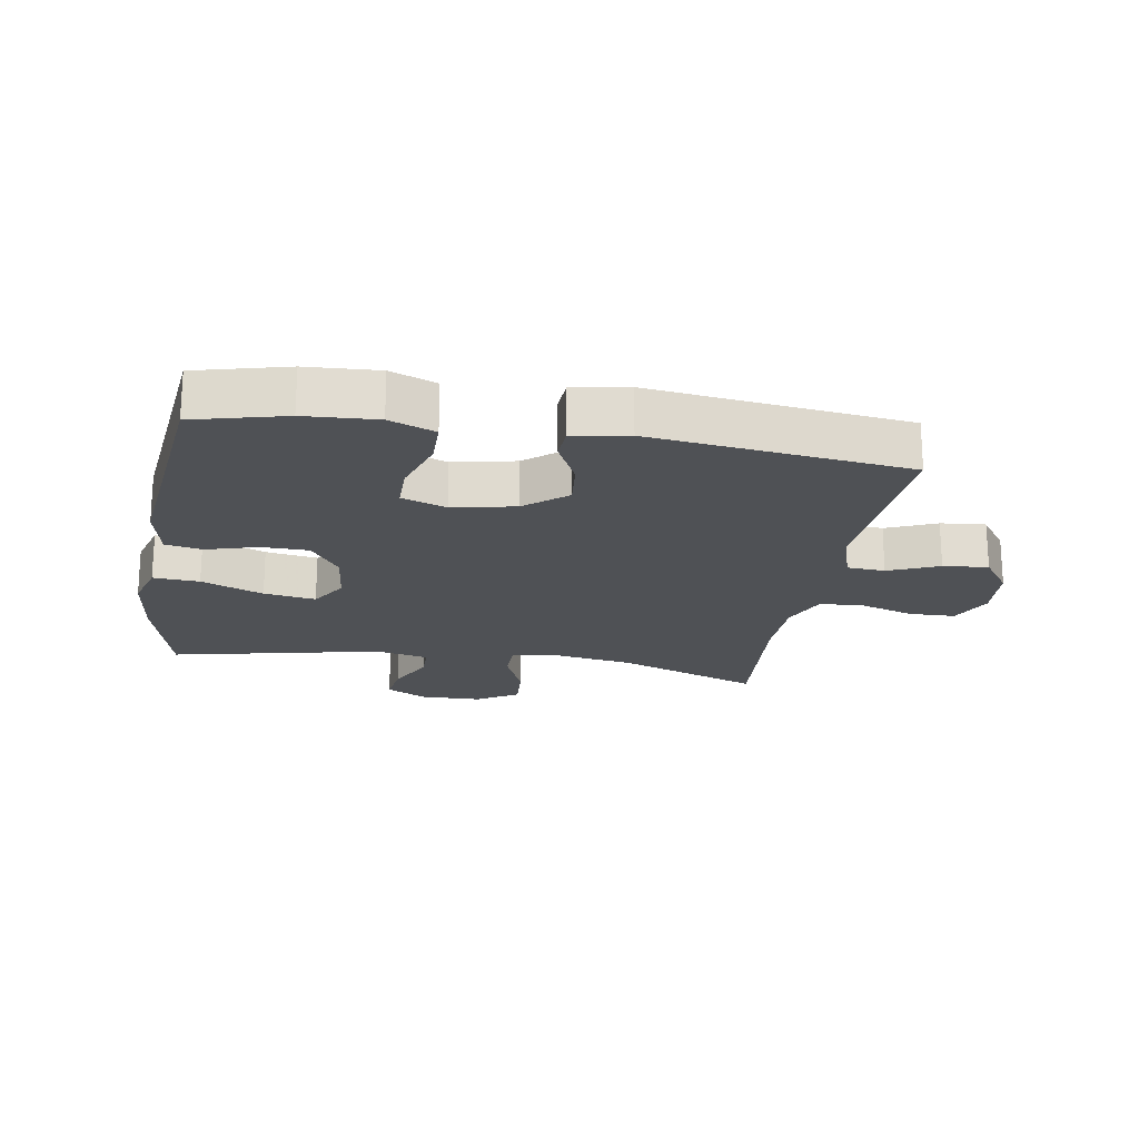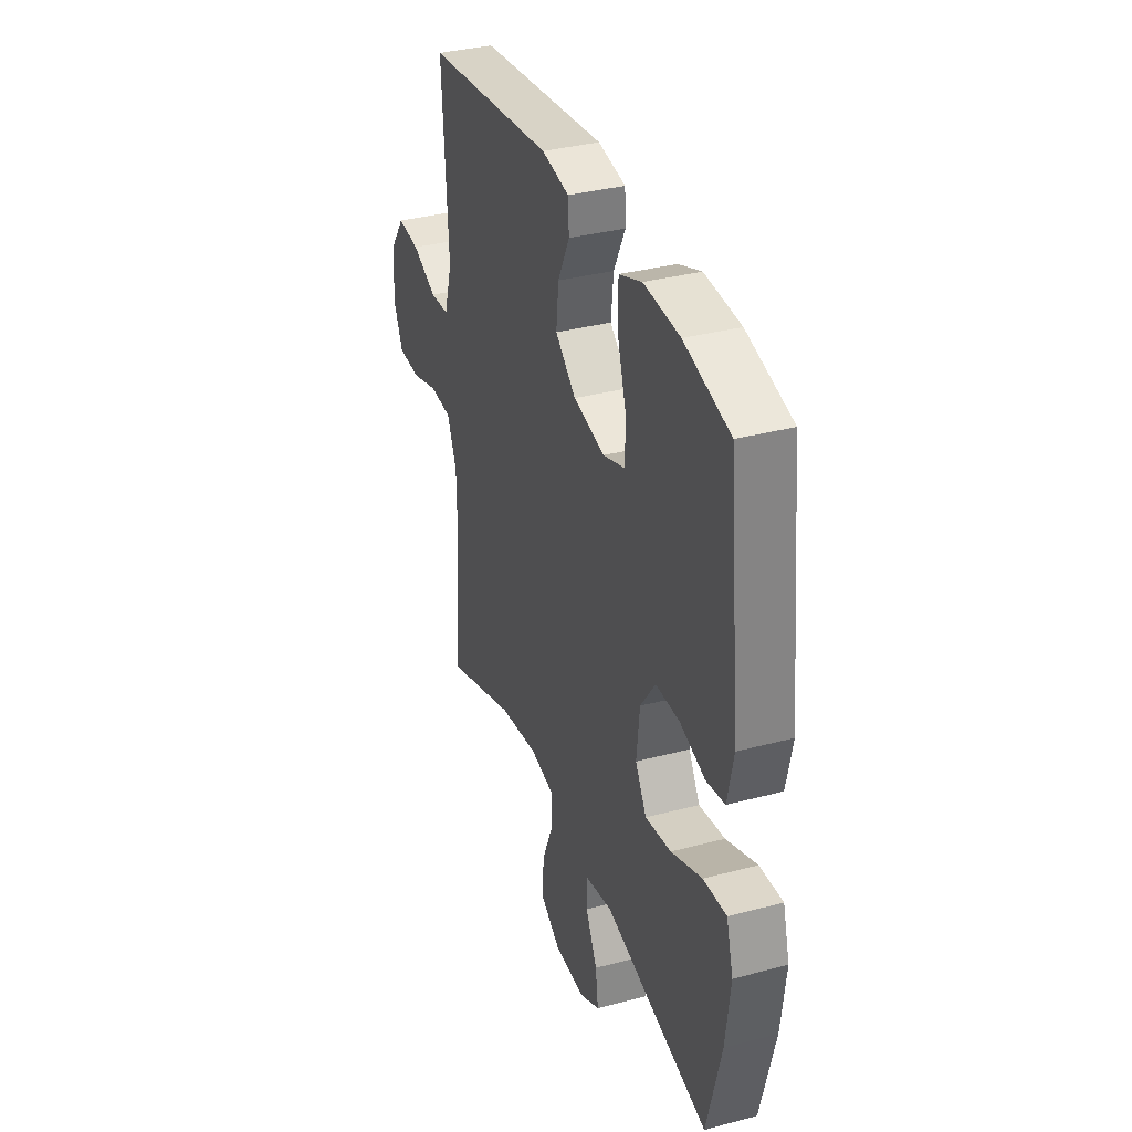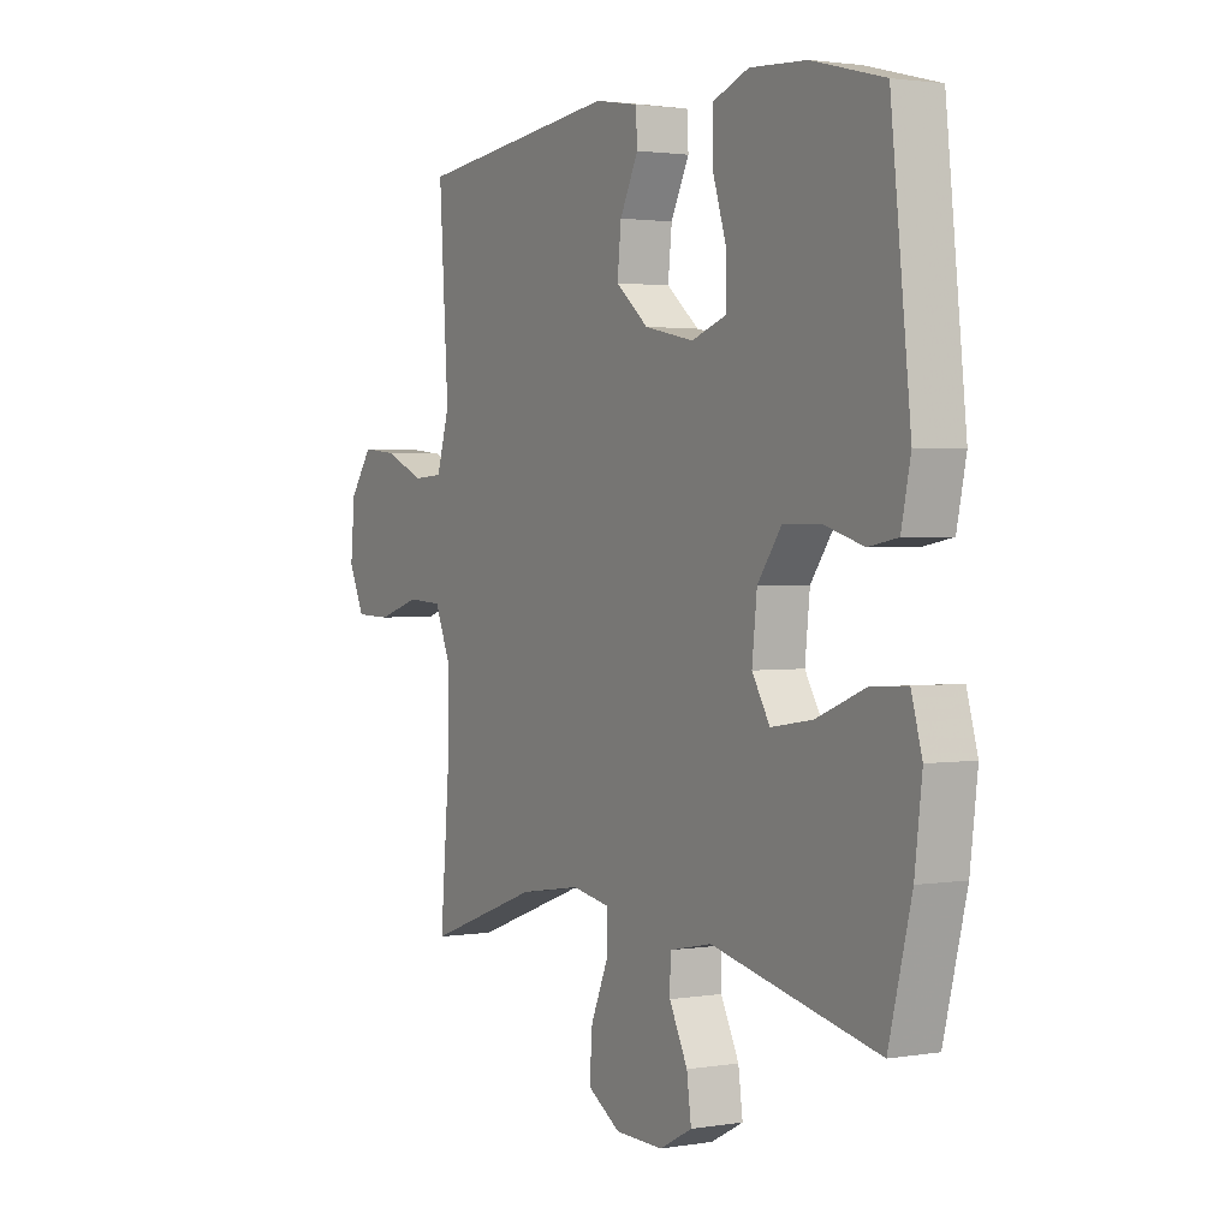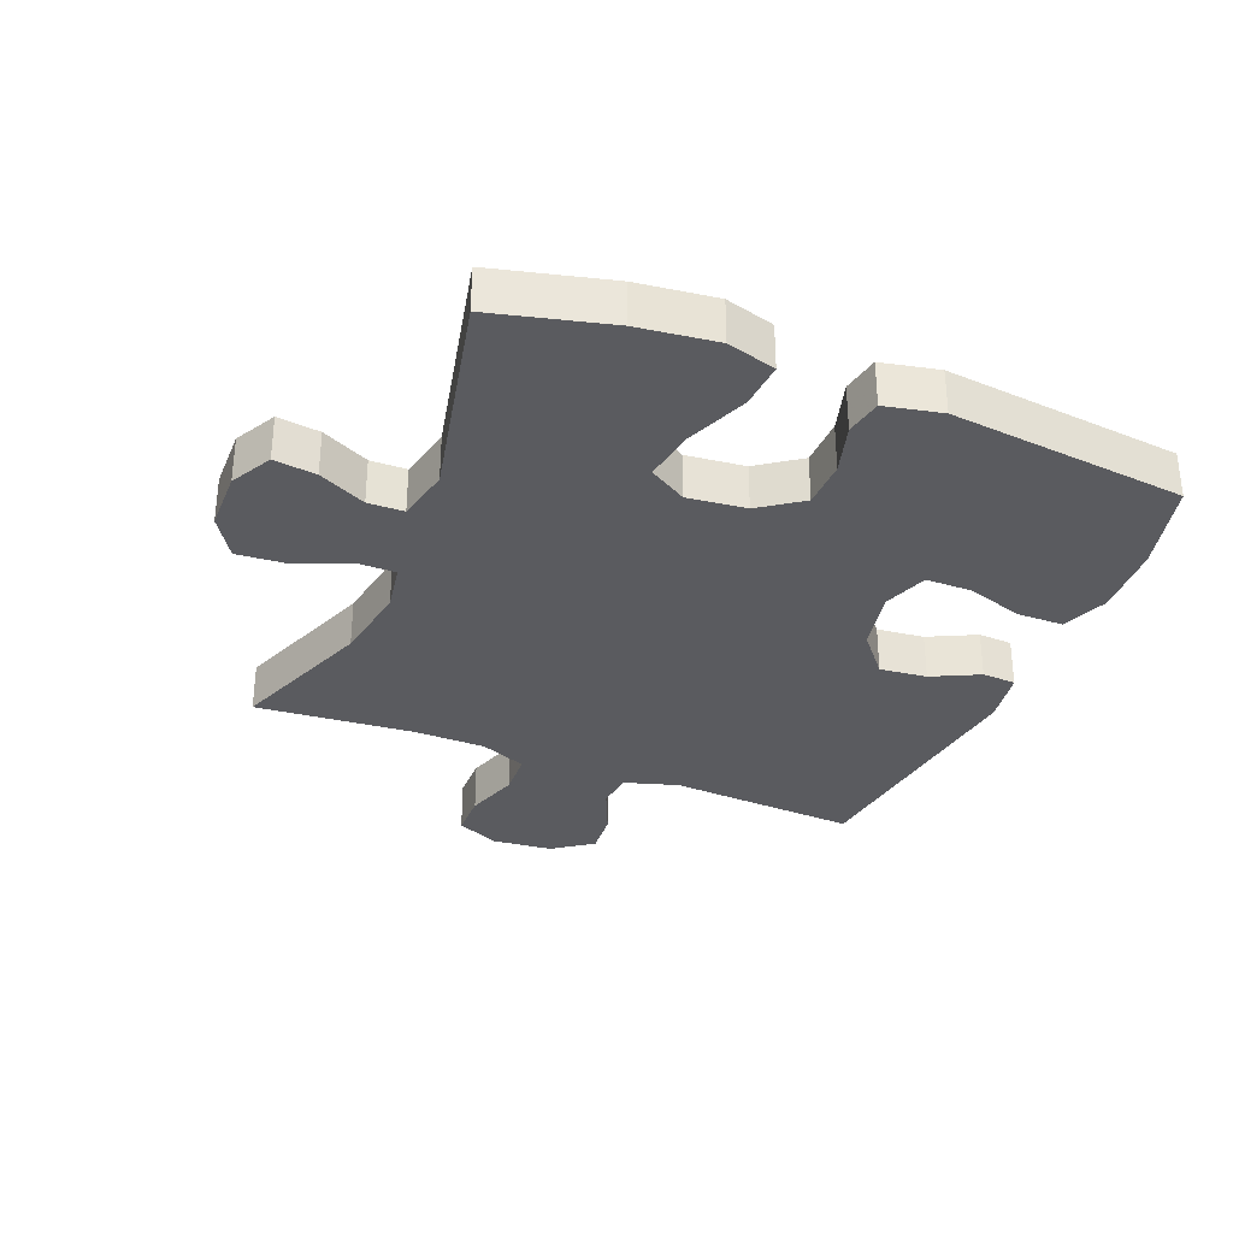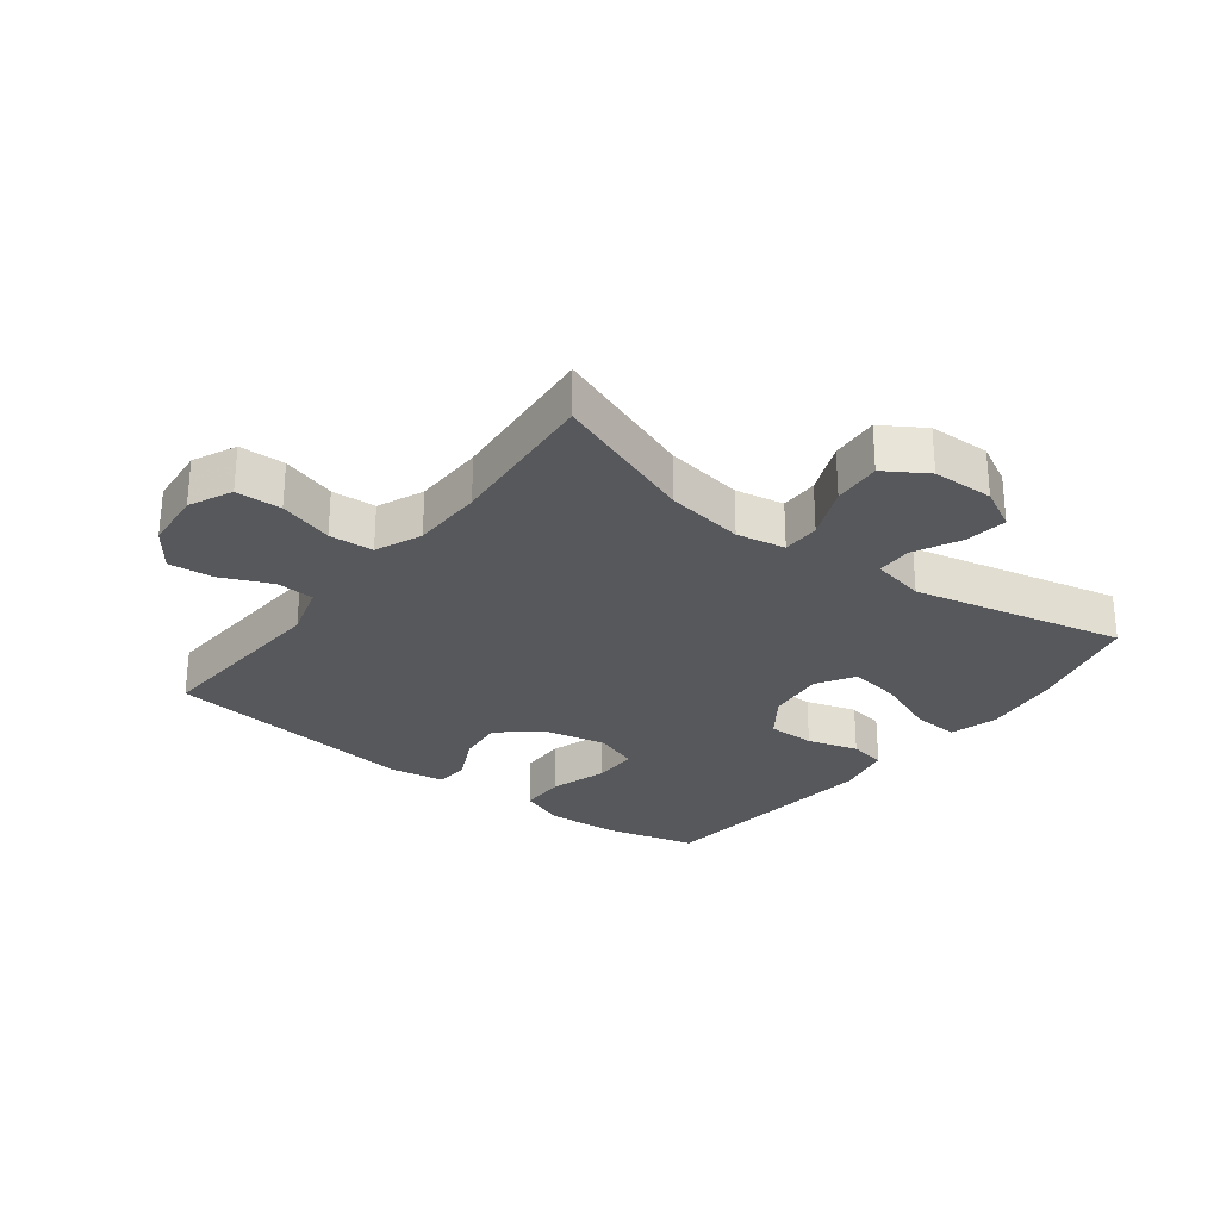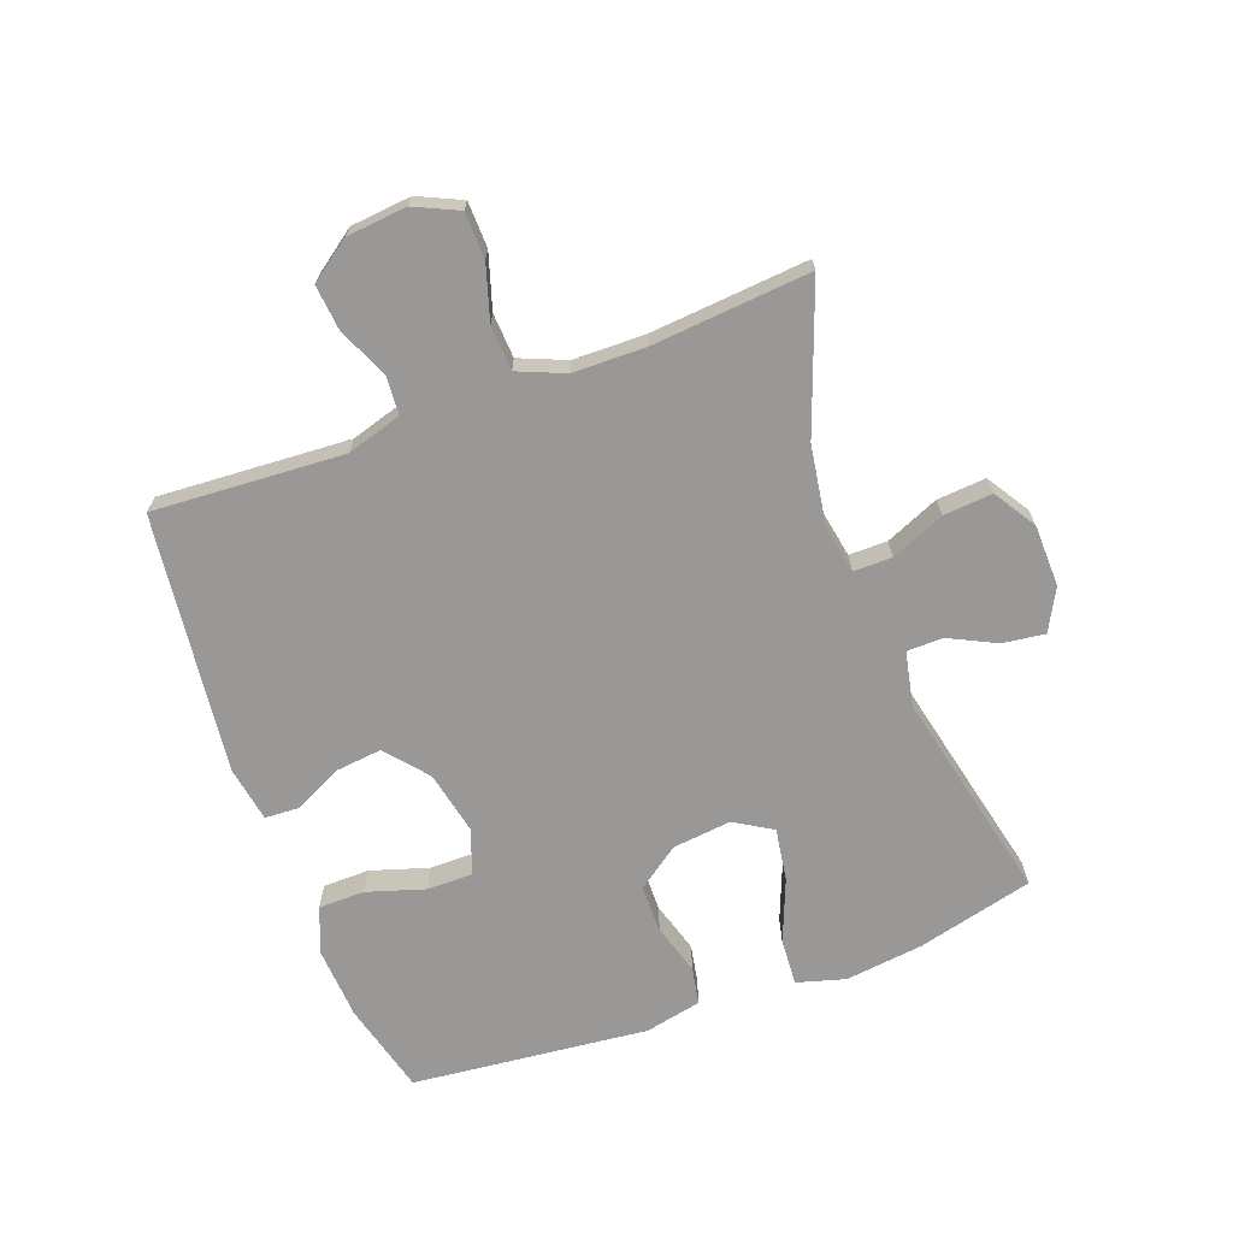
<metadata>
{"format":"obj","ext":"obj","renderer":"f3d","projection":"perspective","resolution":1024,"background":"white","views":[{"elev":-20.1,"azim":-9.7,"up":"+Y"},{"elev":34.9,"azim":-109.5,"up":"+Z"},{"elev":2.0,"azim":-120.5,"up":"+Z"},{"elev":-32.8,"azim":-112.2,"up":"+Y"},{"elev":-27.8,"azim":142.6,"up":"+Y"},{"elev":-68.7,"azim":110.4,"up":"+Y"}]}
</metadata>
<code>
v -0.5 0.07 -0.5
v -0.546 0.07 -0.316
v -0.561 0.07 -0.192
v -0.539 0.07 -0.115
v -0.465 0.07 -0.12
v -0.366 0.07 -0.16
v -0.283 0.07 -0.173
v -0.247 0.07 -0.113
v -0.257 0.07 -0.02
v -0.305 0.07 0.047
v -0.381 0.07 0.048
v -0.462 0.07 0.024
v -0.521 0.07 0.035
v -0.54 0.07 0.125
v -0.5 0.07 0.5
v -0.354 0.07 0.538
v -0.239 0.07 0.545
v -0.166 0.07 0.517
v -0.165 0.07 0.444
v -0.194 0.07 0.352
v -0.194 0.07 0.279
v -0.123 0.07 0.254
v -0.023 0.07 0.275
v 0.043 0.07 0.33
v 0.035 0.07 0.405
v -0.002 0.07 0.48
v 0.001 0.07 0.534
v 0.089 0.07 0.549
v 0.5 0.07 0.5
v 0.481 0.07 0.197
v 0.507 0.07 0.11
v 0.568 0.07 0.106
v 0.648 0.07 0.141
v 0.72 0.07 0.148
v 0.766 0.07 0.084
v 0.775 0.07 -0.012
v 0.743 0.07 -0.081
v 0.67 0.07 -0.083
v 0.583 0.07 -0.056
v 0.512 0.07 -0.06
v 0.481 0.07 -0.134
v 0.479 0.07 -0.249
v 0.5 0.07 -0.5
v 0.27 0.07 -0.415
v 0.145 0.07 -0.395
v 0.067 0.07 -0.409
v 0.067 0.07 -0.47
v 0.103 0.07 -0.555
v 0.109 0.07 -0.633
v 0.042 0.07 -0.675
v -0.056 0.07 -0.677
v -0.122 0.07 -0.642
v -0.113 0.07 -0.575
v -0.076 0.07 -0.5
v -0.077 0.07 -0.443
v -0.163 0.07 -0.425
v -0.5 0 -0.5
v -0.546 0 -0.316
v -0.561 0 -0.192
v -0.539 0 -0.115
v -0.465 0 -0.12
v -0.366 0 -0.16
v -0.283 0 -0.173
v -0.247 0 -0.113
v -0.257 0 -0.02
v -0.305 0 0.047
v -0.381 0 0.048
v -0.462 0 0.024
v -0.521 0 0.035
v -0.54 0 0.125
v -0.5 0 0.5
v -0.354 0 0.538
v -0.239 0 0.545
v -0.166 0 0.517
v -0.165 0 0.444
v -0.194 0 0.352
v -0.194 0 0.279
v -0.123 0 0.254
v -0.023 0 0.275
v 0.043 0 0.33
v 0.035 0 0.405
v -0.002 0 0.48
v 0.001 0 0.534
v 0.089 0 0.549
v 0.5 0 0.5
v 0.481 0 0.197
v 0.507 0 0.11
v 0.568 0 0.106
v 0.648 0 0.141
v 0.72 0 0.148
v 0.766 0 0.084
v 0.775 0 -0.012
v 0.743 0 -0.081
v 0.67 0 -0.083
v 0.583 0 -0.056
v 0.512 0 -0.06
v 0.481 0 -0.134
v 0.479 0 -0.249
v 0.5 0 -0.5
v 0.27 0 -0.415
v 0.145 0 -0.395
v 0.067 0 -0.409
v 0.067 0 -0.47
v 0.103 0 -0.555
v 0.109 0 -0.633
v 0.042 0 -0.675
v -0.056 0 -0.677
v -0.122 0 -0.642
v -0.113 0 -0.575
v -0.076 0 -0.5
v -0.077 0 -0.443
v -0.163 0 -0.425
f 52 53 54
f 51 52 54
f 50 51 54
f 49 50 54
f 48 49 54
f 47 48 54
f 46 47 54 55
f 42 43 44
f 41 42 44 45
f 40 41 45 46
f 37 38 39
f 36 37 39
f 35 36 39
f 34 35 39
f 33 34 39
f 32 33 39
f 31 32 39 40
f 46 55 56
f 40 46 56
f 31 40 56
f 30 31 56
f 28 29 30
f 27 28 30
f 26 27 30
f 25 26 30
f 18 19 20
f 17 18 20
f 16 17 20
f 15 16 20
f 14 15 20
f 13 14 20
f 12 13 20
f 11 12 20
f 10 11 20 21
f 9 10 21 22
f 4 5 6
f 3 4 6
f 2 3 6
f 1 2 6
f 56 1 6
f 56 6 7
f 30 56 7 8
f 24 25 30
f 30 8 9
f 24 30 9
f 23 24 9
f 9 22 23
f 110 109 108
f 110 108 107
f 110 107 106
f 110 106 105
f 110 105 104
f 110 104 103
f 111 110 103 102
f 100 99 98
f 101 100 98 97
f 102 101 97 96
f 95 94 93
f 95 93 92
f 95 92 91
f 95 91 90
f 95 90 89
f 95 89 88
f 96 95 88 87
f 112 111 102
f 112 102 96
f 112 96 87
f 112 87 86
f 86 85 84
f 86 84 83
f 86 83 82
f 86 82 81
f 76 75 74
f 76 74 73
f 76 73 72
f 76 72 71
f 76 71 70
f 76 70 69
f 76 69 68
f 76 68 67
f 77 76 67 66
f 78 77 66 65
f 62 61 60
f 62 60 59
f 62 59 58
f 62 58 57
f 62 57 112
f 63 62 112
f 64 63 112 86
f 86 81 80
f 65 64 86
f 65 86 80
f 65 80 79
f 79 78 65
f 1 57 58 2
f 2 58 59 3
f 3 59 60 4
f 4 60 61 5
f 5 61 62 6
f 6 62 63 7
f 7 63 64 8
f 8 64 65 9
f 9 65 66 10
f 10 66 67 11
f 11 67 68 12
f 12 68 69 13
f 13 69 70 14
f 14 70 71 15
f 15 71 72 16
f 16 72 73 17
f 17 73 74 18
f 18 74 75 19
f 19 75 76 20
f 20 76 77 21
f 21 77 78 22
f 22 78 79 23
f 23 79 80 24
f 24 80 81 25
f 25 81 82 26
f 26 82 83 27
f 27 83 84 28
f 28 84 85 29
f 29 85 86 30
f 30 86 87 31
f 31 87 88 32
f 32 88 89 33
f 33 89 90 34
f 34 90 91 35
f 35 91 92 36
f 36 92 93 37
f 37 93 94 38
f 38 94 95 39
f 39 95 96 40
f 40 96 97 41
f 41 97 98 42
f 42 98 99 43
f 43 99 100 44
f 44 100 101 45
f 45 101 102 46
f 46 102 103 47
f 47 103 104 48
f 48 104 105 49
f 49 105 106 50
f 50 106 107 51
f 51 107 108 52
f 52 108 109 53
f 53 109 110 54
f 54 110 111 55
f 55 111 112 56
f 56 112 57 1

</code>
